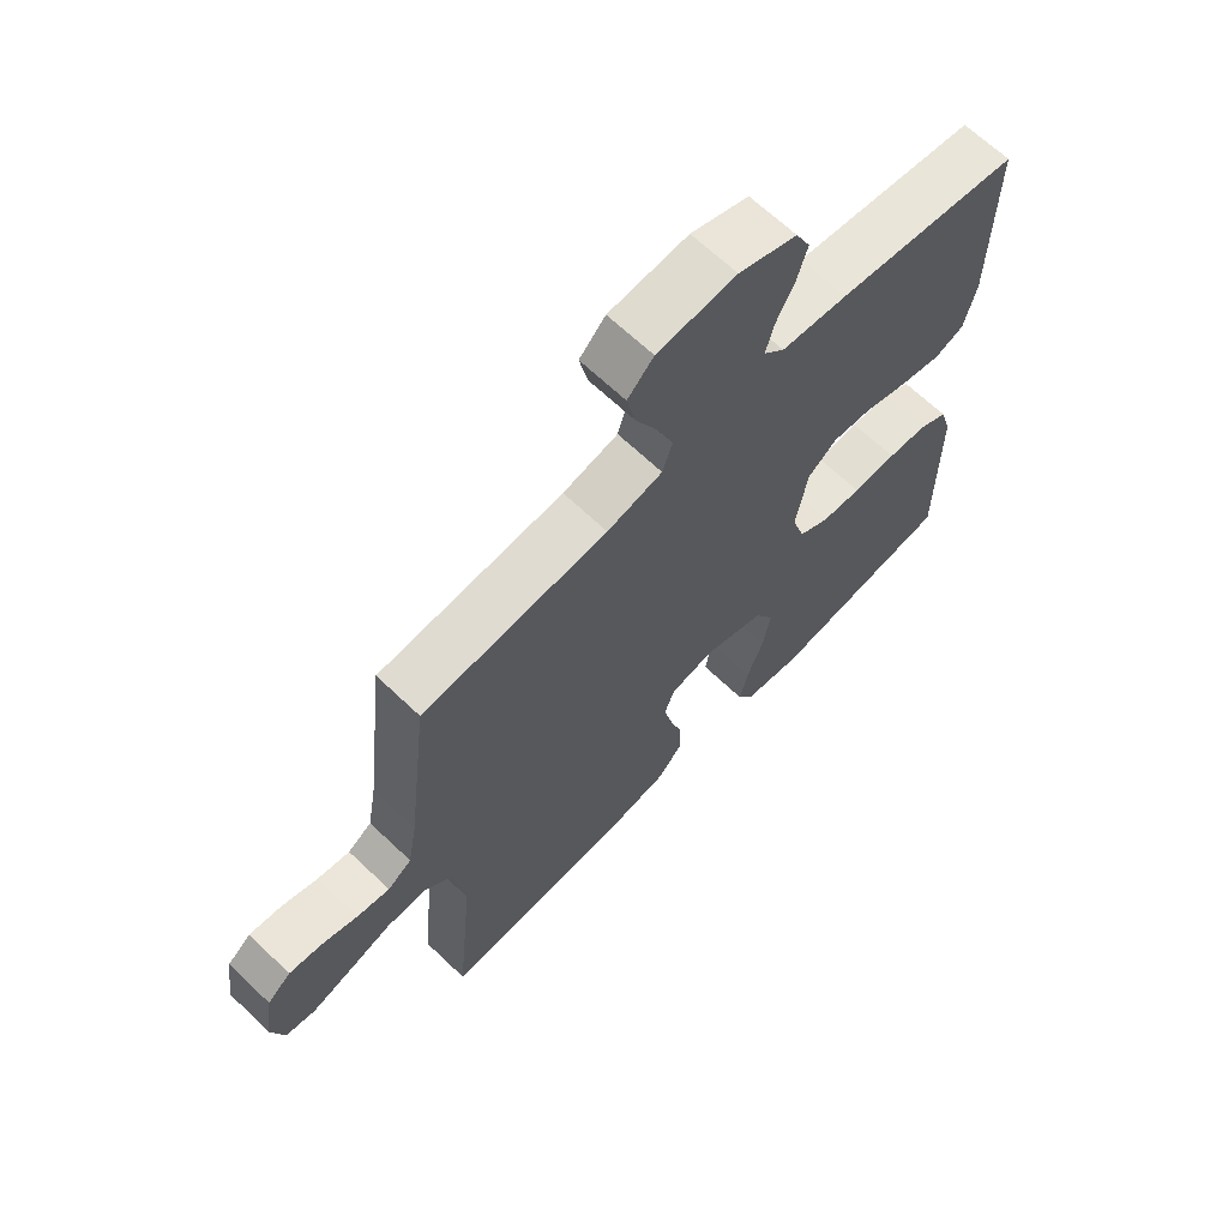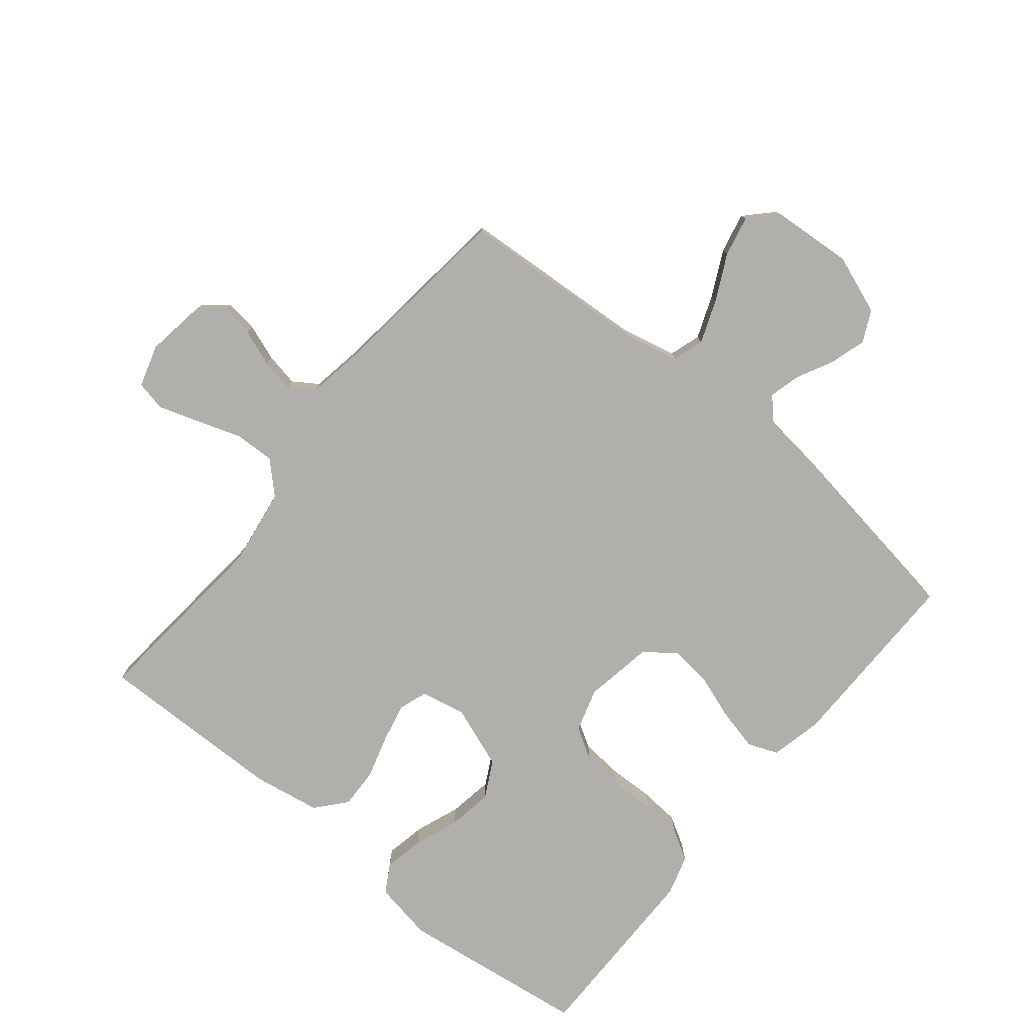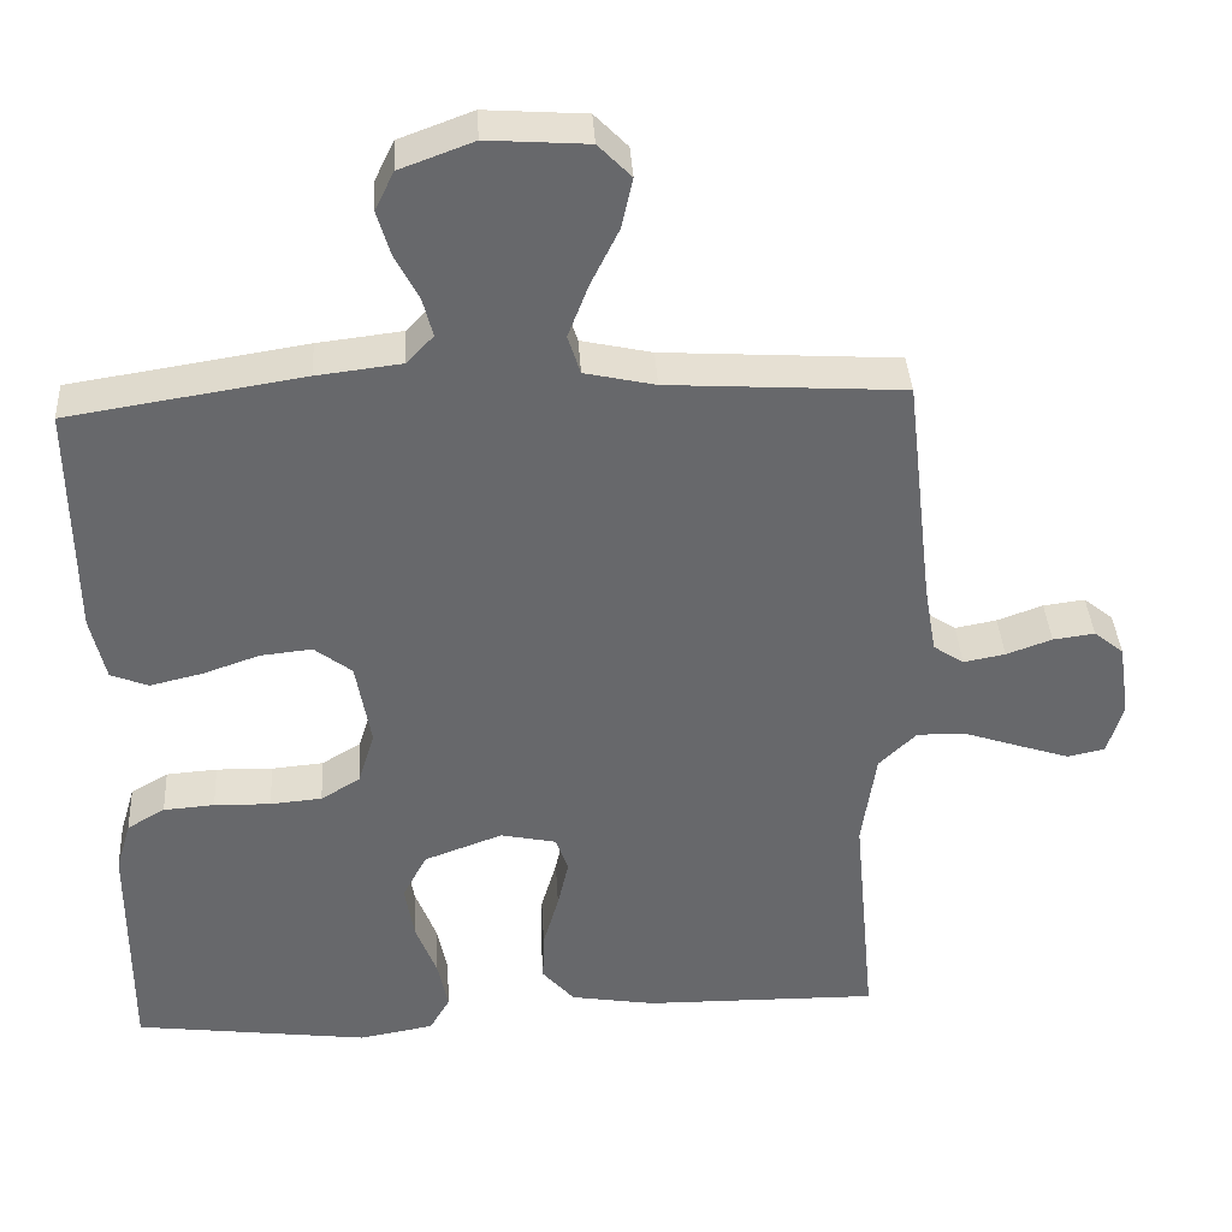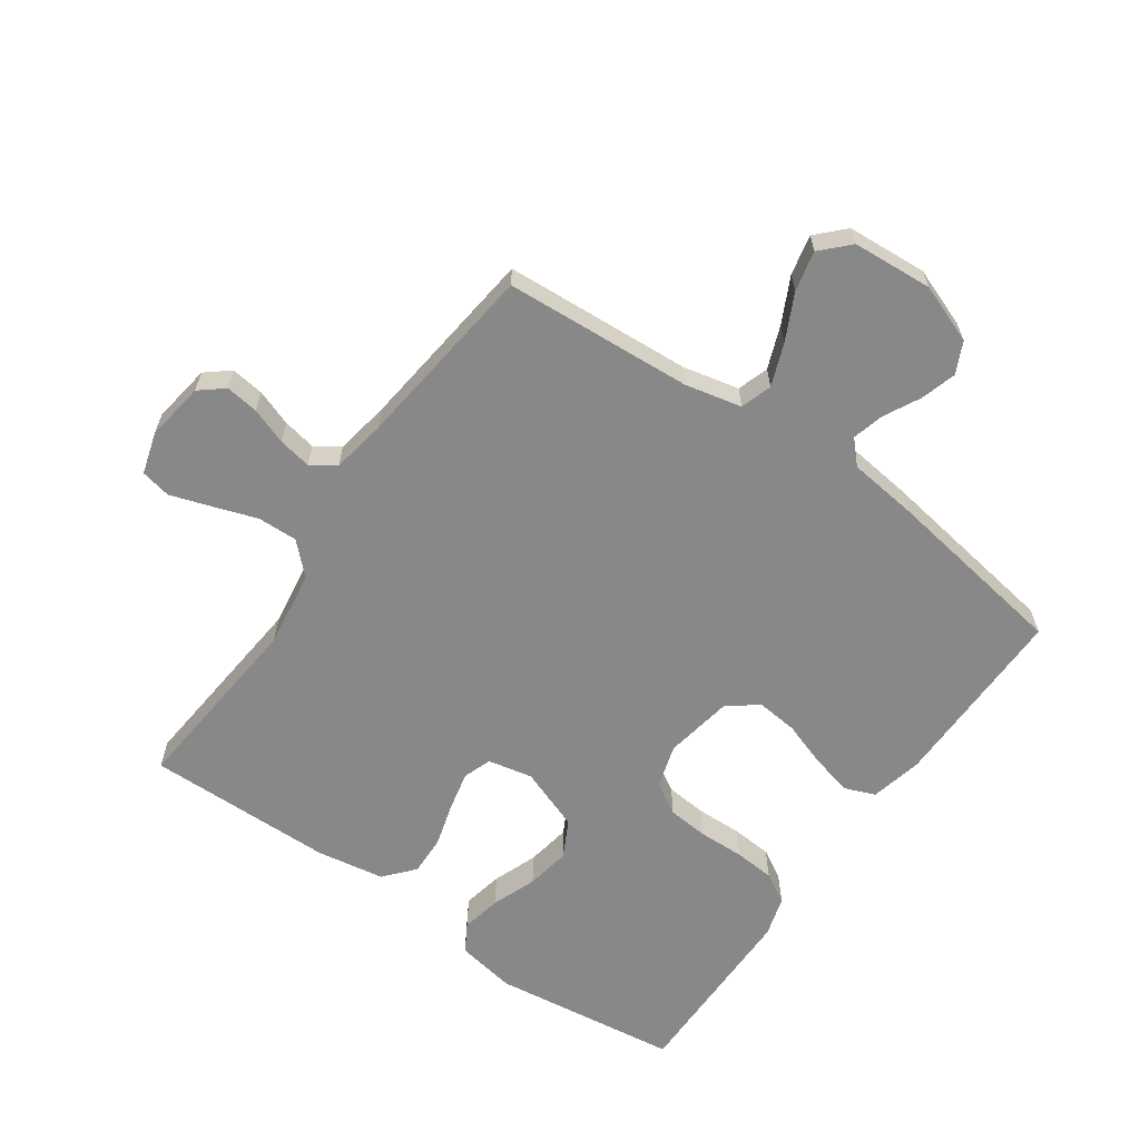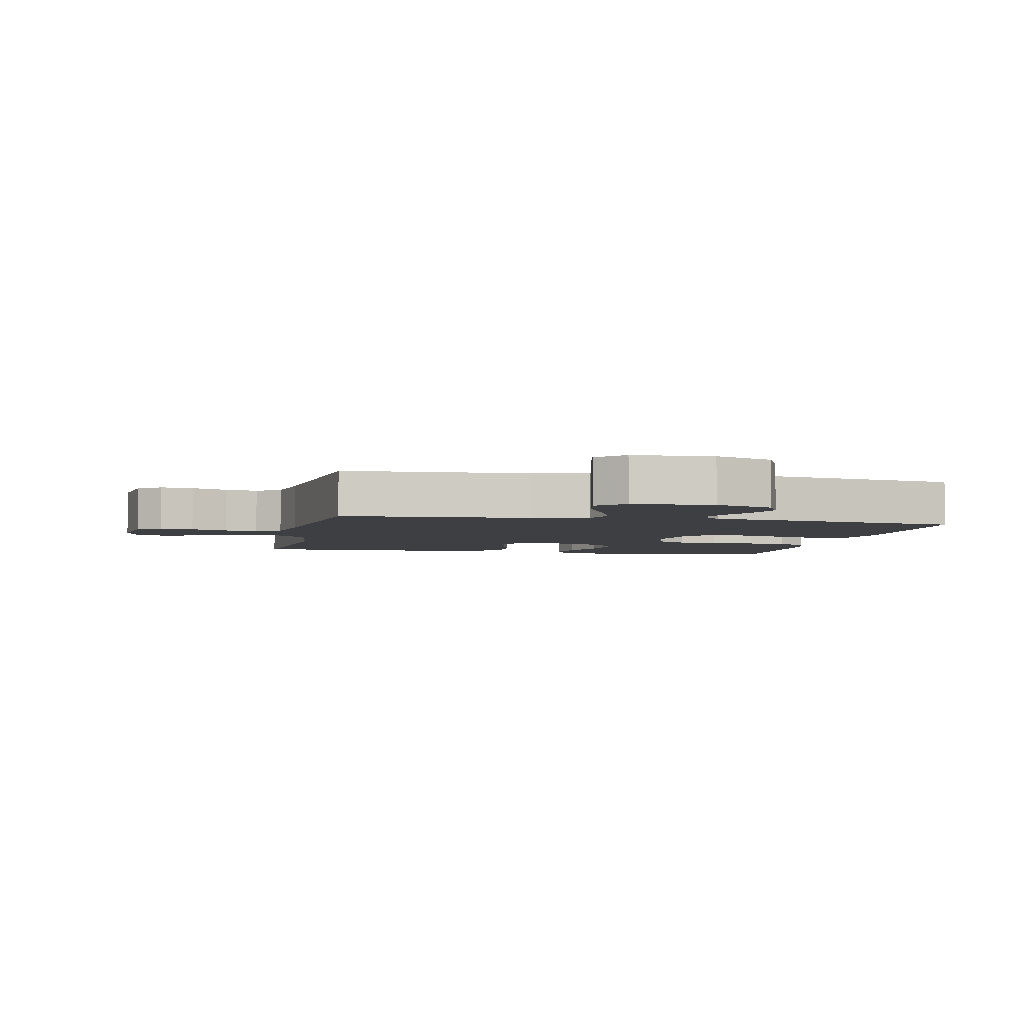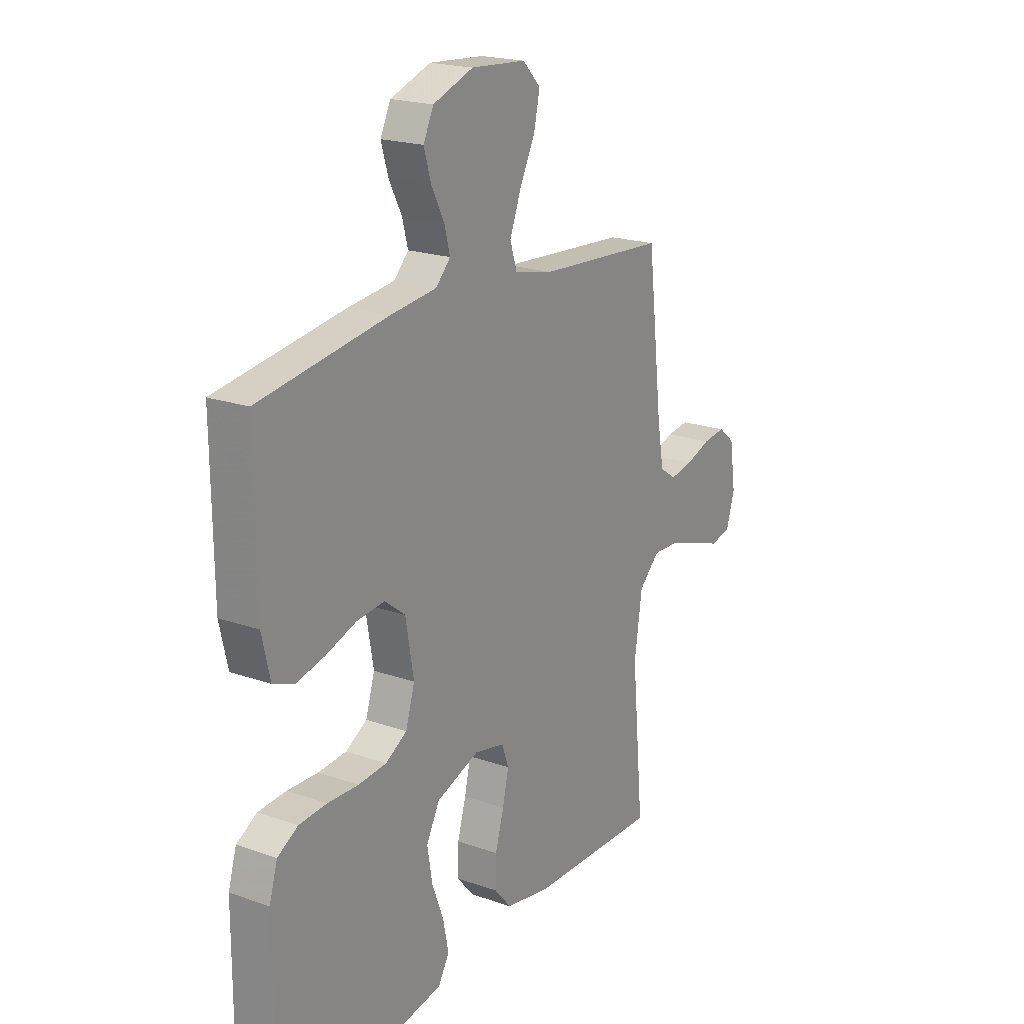
<metadata>
{"format":"obj","ext":"obj","renderer":"f3d","projection":"perspective","resolution":1024,"background":"white","views":[{"elev":66.3,"azim":-46.3,"up":"+Z"},{"elev":-78.2,"azim":-39.1,"up":"+Y"},{"elev":37.8,"azim":176.6,"up":"+Z"},{"elev":-62.9,"azim":-35.0,"up":"+Y"},{"elev":-4.0,"azim":-12.0,"up":"+Y"},{"elev":20.1,"azim":122.8,"up":"+Z"}]}
</metadata>
<code>
v 0.5 0.07 0.5
v 0.497 0.07 0.2
v 0.478 0.07 0.117
v 0.43 0.07 0.098
v 0.363 0.07 0.114
v 0.291 0.07 0.139
v 0.225 0.07 0.146
v 0.177 0.07 0.109
v 0.158 0.07 0
v 0.179 0.07 -0.069
v 0.229 0.07 -0.099
v 0.295 0.07 -0.105
v 0.367 0.07 -0.103
v 0.432 0.07 -0.108
v 0.48 0.07 -0.136
v 0.499 0.07 -0.2
v 0.5 0.07 -0.5
v 0.2 0.07 -0.539
v 0.105 0.07 -0.522
v 0.079 0.07 -0.477
v 0.092 0.07 -0.413
v 0.119 0.07 -0.342
v 0.131 0.07 -0.271
v 0.1 0.07 -0.212
v 0 0.07 -0.175
v -0.071 0.07 -0.19
v -0.087 0.07 -0.235
v -0.073 0.07 -0.298
v -0.053 0.07 -0.367
v -0.051 0.07 -0.431
v -0.092 0.07 -0.478
v -0.2 0.07 -0.496
v -0.5 0.07 -0.5
v -0.472 0.07 -0.2
v -0.49 0.07 -0.077
v -0.538 0.07 -0.03
v -0.602 0.07 -0.032
v -0.673 0.07 -0.056
v -0.737 0.07 -0.077
v -0.785 0.07 -0.067
v -0.805 0.07 0
v -0.791 0.07 0.094
v -0.753 0.07 0.125
v -0.7 0.07 0.118
v -0.642 0.07 0.097
v -0.589 0.07 0.087
v -0.55 0.07 0.113
v -0.535 0.07 0.2
v -0.5 0.07 0.5
v -0.2 0.07 0.519
v -0.11 0.07 0.539
v -0.094 0.07 0.589
v -0.12 0.07 0.657
v -0.156 0.07 0.73
v -0.17 0.07 0.794
v -0.128 0.07 0.837
v 0 0.07 0.846
v 0.094 0.07 0.811
v 0.118 0.07 0.761
v 0.101 0.07 0.704
v 0.071 0.07 0.646
v 0.058 0.07 0.596
v 0.092 0.07 0.56
v 0.2 0.07 0.547
v 0.5 0 0.5
v 0.497 0 0.2
v 0.478 0 0.117
v 0.43 0 0.098
v 0.363 0 0.114
v 0.291 0 0.139
v 0.225 0 0.146
v 0.177 0 0.109
v 0.158 0 0
v 0.179 0 -0.069
v 0.229 0 -0.099
v 0.295 0 -0.105
v 0.367 0 -0.103
v 0.432 0 -0.108
v 0.48 0 -0.136
v 0.499 0 -0.2
v 0.5 0 -0.5
v 0.2 0 -0.539
v 0.105 0 -0.522
v 0.079 0 -0.477
v 0.092 0 -0.413
v 0.119 0 -0.342
v 0.131 0 -0.271
v 0.1 0 -0.212
v 0 0 -0.175
v -0.071 0 -0.19
v -0.087 0 -0.235
v -0.073 0 -0.298
v -0.053 0 -0.367
v -0.051 0 -0.431
v -0.092 0 -0.478
v -0.2 0 -0.496
v -0.5 0 -0.5
v -0.472 0 -0.2
v -0.49 0 -0.077
v -0.538 0 -0.03
v -0.602 0 -0.032
v -0.673 0 -0.056
v -0.737 0 -0.077
v -0.785 0 -0.067
v -0.805 0 0
v -0.791 0 0.094
v -0.753 0 0.125
v -0.7 0 0.118
v -0.642 0 0.097
v -0.589 0 0.087
v -0.55 0 0.113
v -0.535 0 0.2
v -0.5 0 0.5
v -0.2 0 0.519
v -0.11 0 0.539
v -0.094 0 0.589
v -0.12 0 0.657
v -0.156 0 0.73
v -0.17 0 0.794
v -0.128 0 0.837
v 0 0 0.846
v 0.094 0 0.811
v 0.118 0 0.761
v 0.101 0 0.704
v 0.071 0 0.646
v 0.058 0 0.596
v 0.092 0 0.56
v 0.2 0 0.547
f 63 64 1 2
f 58 59 60 61
f 58 61 62
f 57 58 62
f 56 57 62
f 53 54 55 56
f 52 53 56 62
f 51 52 62 63
f 48 49 50
f 47 48 50 51
f 42 43 44 45
f 42 45 46
f 41 42 46
f 40 41 46
f 37 38 39 40
f 37 40 46 47
f 31 32 33 34
f 31 34 35
f 28 29 30 31
f 27 28 31 35
f 26 27 35 36
f 19 20 21 22
f 19 22 23
f 18 19 23
f 17 18 23
f 16 17 23 24
f 12 13 14 15
f 11 12 15 16
f 3 4 5 6
f 63 2 3 6
f 63 6 7
f 51 63 7 8
f 36 37 47 51
f 25 26 36 51
f 25 51 8 9
f 11 16 24 25
f 10 11 25
f 9 10 25
f 66 65 128 127
f 125 124 123 122
f 126 125 122
f 126 122 121
f 126 121 120
f 120 119 118 117
f 126 120 117 116
f 127 126 116 115
f 114 113 112
f 115 114 112 111
f 109 108 107 106
f 110 109 106
f 110 106 105
f 110 105 104
f 104 103 102 101
f 111 110 104 101
f 98 97 96 95
f 99 98 95
f 95 94 93 92
f 99 95 92 91
f 100 99 91 90
f 86 85 84 83
f 87 86 83
f 87 83 82
f 87 82 81
f 88 87 81 80
f 79 78 77 76
f 80 79 76 75
f 70 69 68 67
f 70 67 66 127
f 71 70 127
f 72 71 127 115
f 115 111 101 100
f 115 100 90 89
f 73 72 115 89
f 89 88 80 75
f 89 75 74
f 89 74 73
f 1 65 66 2
f 2 66 67 3
f 3 67 68 4
f 4 68 69 5
f 5 69 70 6
f 6 70 71 7
f 7 71 72 8
f 8 72 73 9
f 9 73 74 10
f 10 74 75 11
f 11 75 76 12
f 12 76 77 13
f 13 77 78 14
f 14 78 79 15
f 15 79 80 16
f 16 80 81 17
f 17 81 82 18
f 18 82 83 19
f 19 83 84 20
f 20 84 85 21
f 21 85 86 22
f 22 86 87 23
f 23 87 88 24
f 24 88 89 25
f 25 89 90 26
f 26 90 91 27
f 27 91 92 28
f 28 92 93 29
f 29 93 94 30
f 30 94 95 31
f 31 95 96 32
f 32 96 97 33
f 33 97 98 34
f 34 98 99 35
f 35 99 100 36
f 36 100 101 37
f 37 101 102 38
f 38 102 103 39
f 39 103 104 40
f 40 104 105 41
f 41 105 106 42
f 42 106 107 43
f 43 107 108 44
f 44 108 109 45
f 45 109 110 46
f 46 110 111 47
f 47 111 112 48
f 48 112 113 49
f 49 113 114 50
f 50 114 115 51
f 51 115 116 52
f 52 116 117 53
f 53 117 118 54
f 54 118 119 55
f 55 119 120 56
f 56 120 121 57
f 57 121 122 58
f 58 122 123 59
f 59 123 124 60
f 60 124 125 61
f 61 125 126 62
f 62 126 127 63
f 63 127 128 64
f 64 128 65 1

</code>
